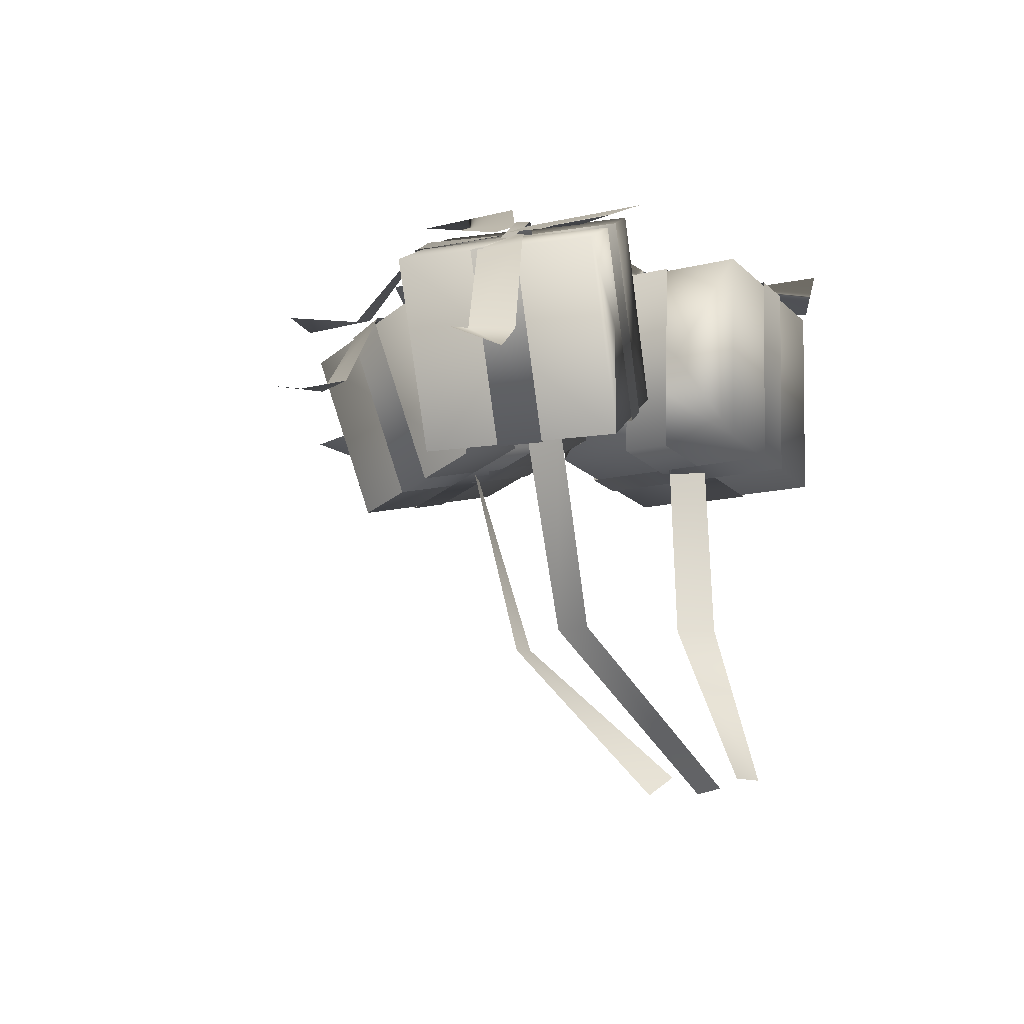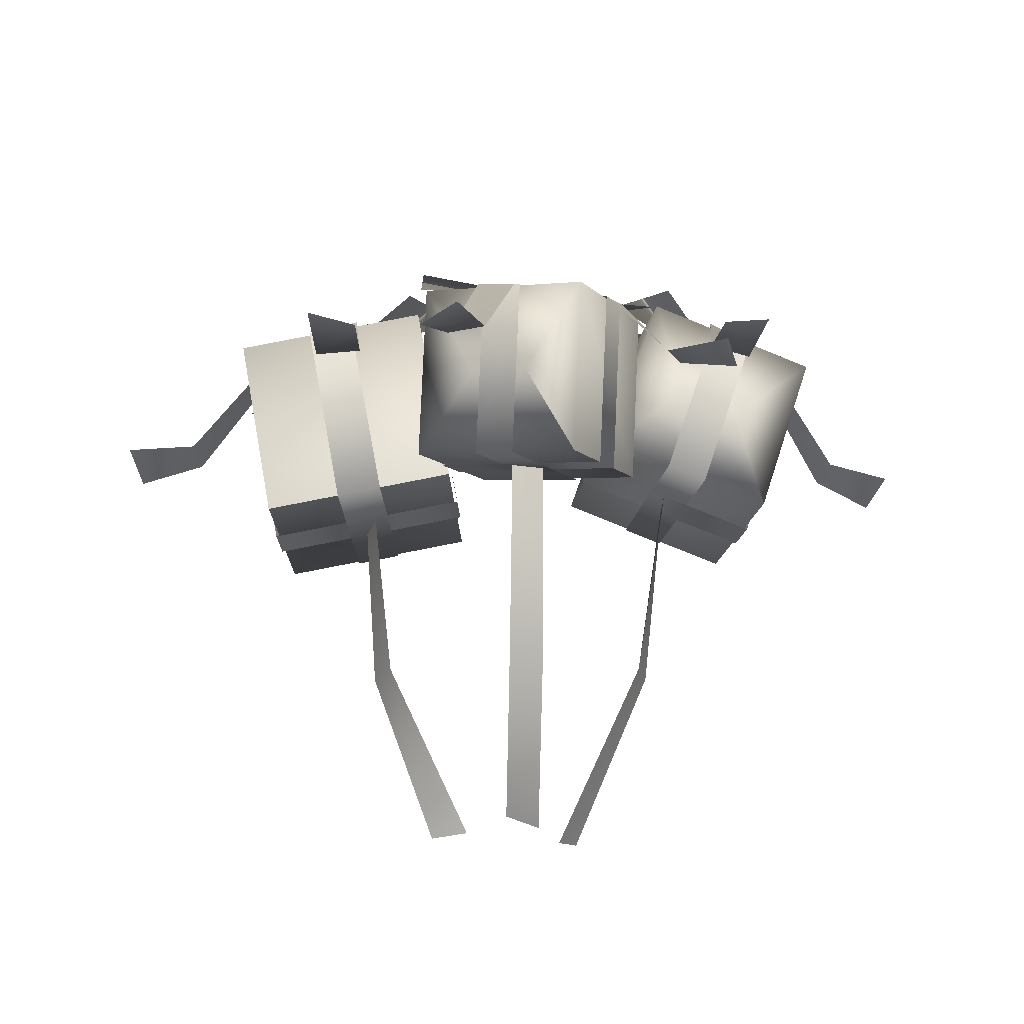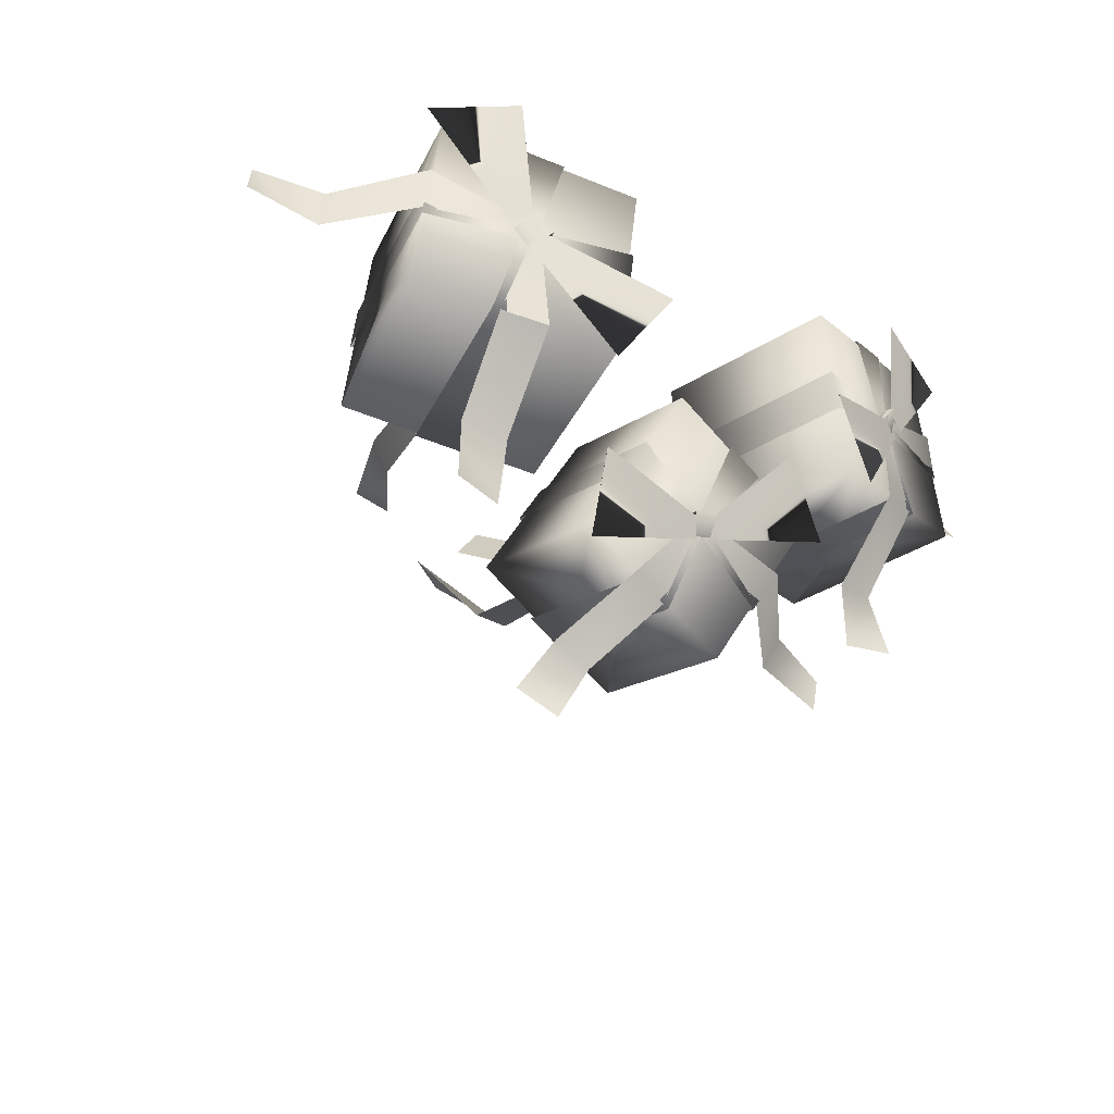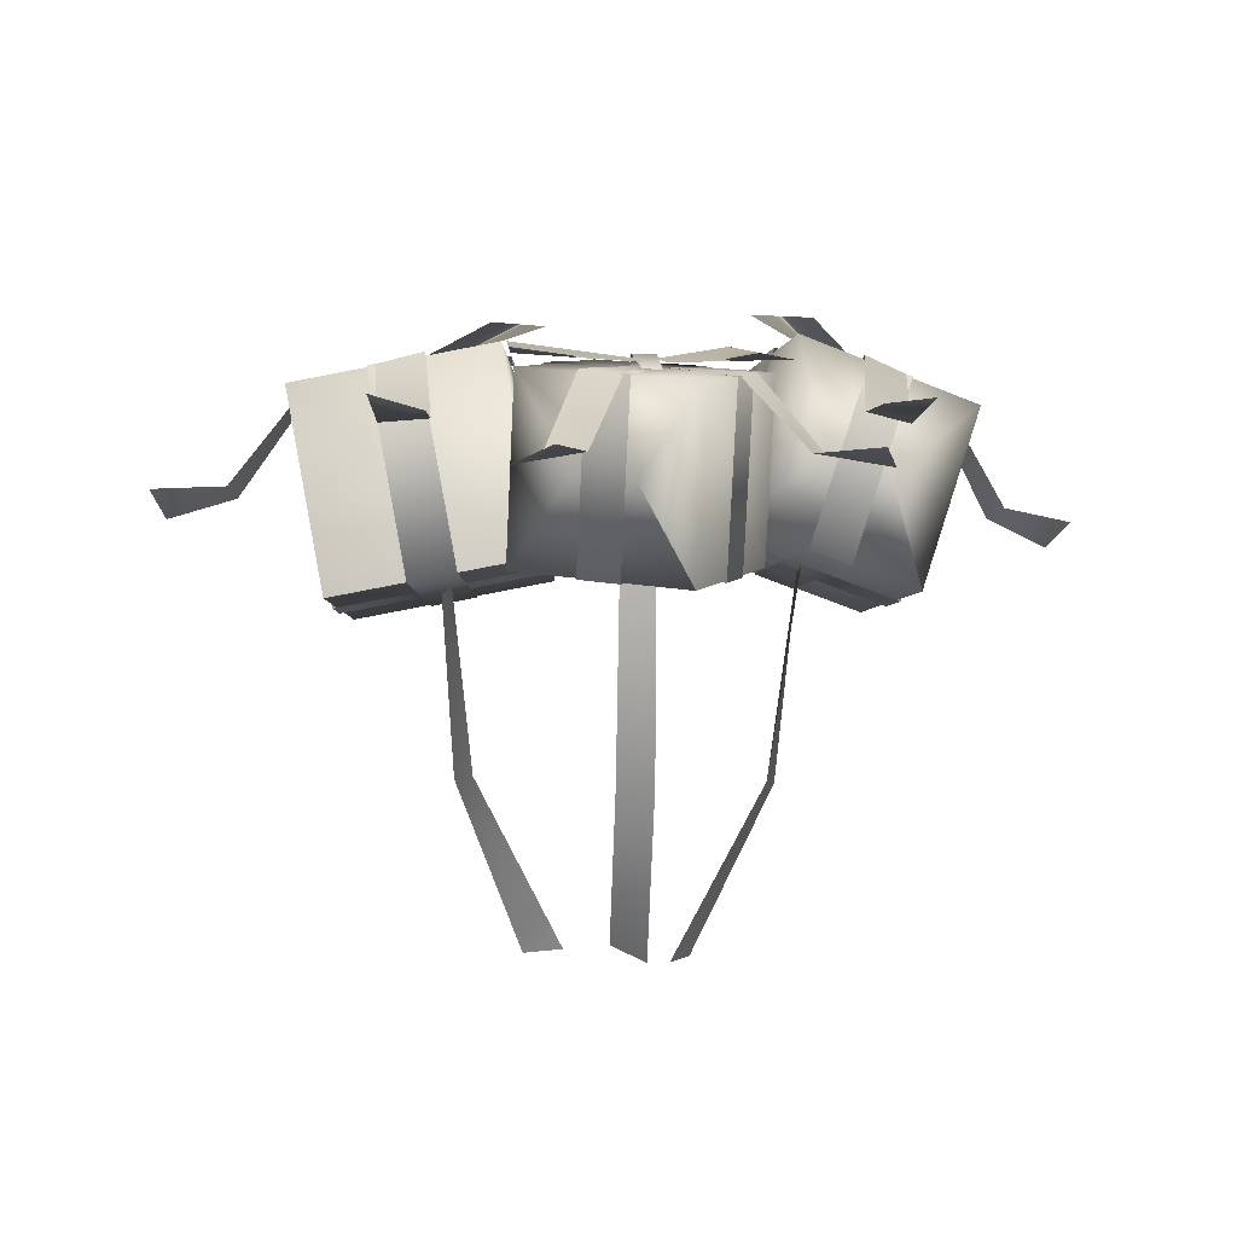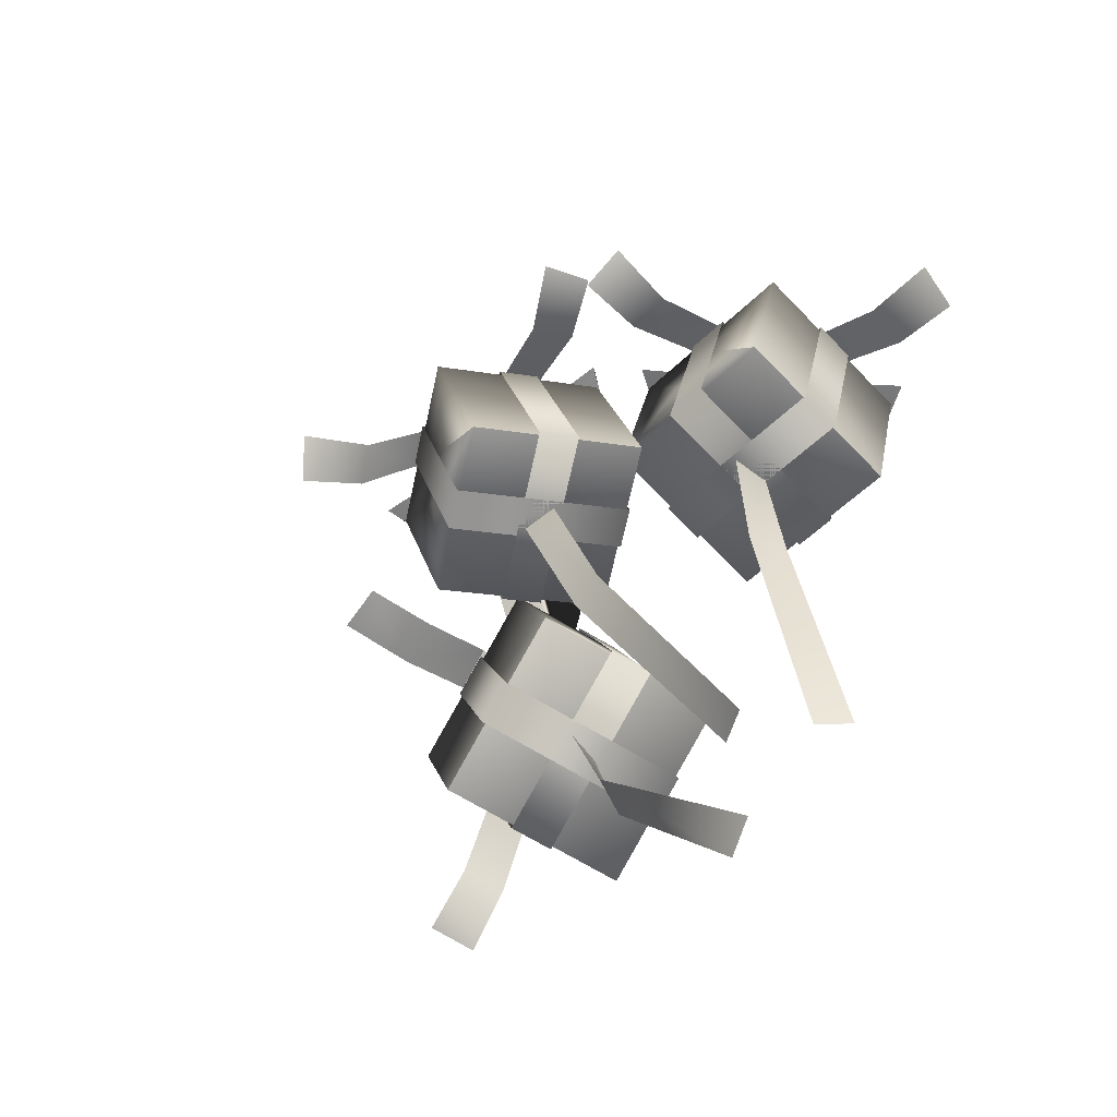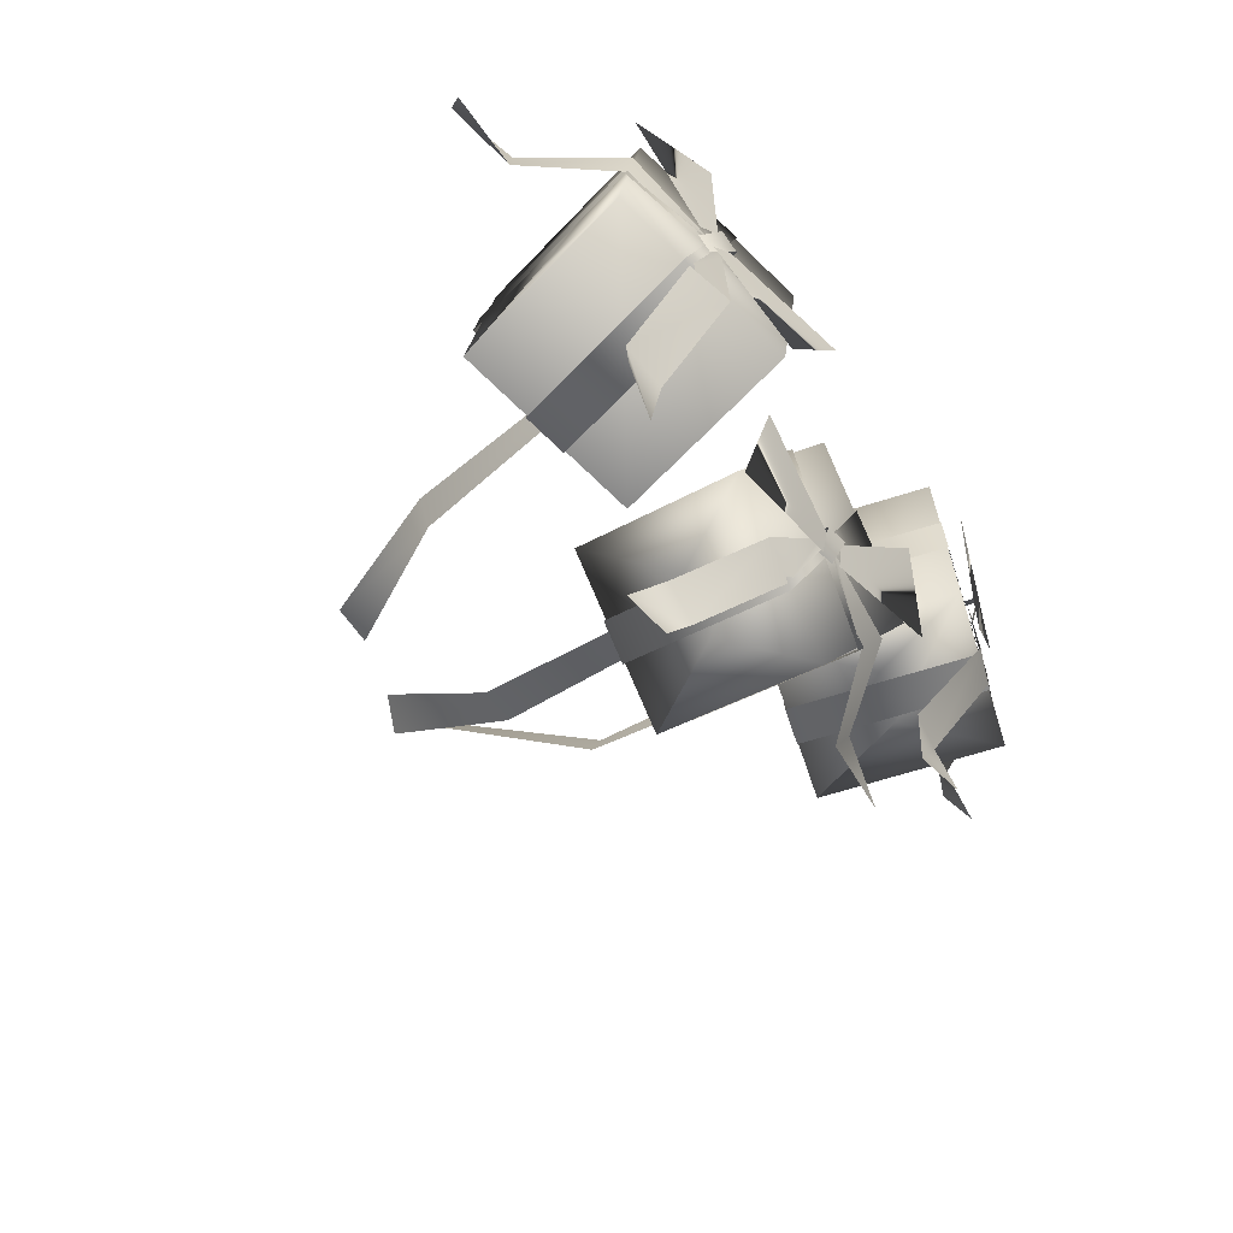
<metadata>
{"format":"obj","ext":"obj","renderer":"f3d","projection":"perspective","resolution":1024,"background":"white","views":[{"elev":-5.1,"azim":-65.3,"up":"+Y"},{"elev":-26.6,"azim":178.4,"up":"+Y"},{"elev":-38.8,"azim":146.2,"up":"+Z"},{"elev":-9.6,"azim":177.7,"up":"+Y"},{"elev":-78.0,"azim":-125.3,"up":"+Y"},{"elev":-66.3,"azim":126.0,"up":"+Z"}]}
</metadata>
<code>
g Wing_PresentBox_LOD2
v 0.02301 1.484 -1.395
v -0.1485 1.167 -1.375
v 0.2049 1.517 -1.318
v 0.3972 1.265 -1.145
v -0.3972 1.335 -0.8549
v 0.1485 1.433 -0.6254
v -0.2257 1.651 -0.8748
v -0.04379 1.684 -0.7983
v 0.3764 1.833 -1.338
v 0.1277 2 -0.8182
v -0.04379 1.684 -0.7983
v -0.4179 1.903 -1.048
v -0.04379 1.684 -0.7983
v -0.2257 1.651 -0.8748
v -0.1693 1.735 -1.567
v 0.02301 1.484 -1.395
v 0.2049 1.517 -1.318
v -0.3972 1.335 -0.8549
v -0.2257 1.651 -0.8748
v -0.1485 1.167 -1.375
v 0.02301 1.484 -1.395
v 0.2049 1.517 -1.318
v 0.04394 1.773 -1.489
v 0.1713 1.796 -1.436
v -0.03135 1.86 -1.225
v 0.01056 1.867 -1.207
v 0.1922 1.222 -1.241
v 0.06493 1.199 -1.294
v -0.06472 1.395 -0.7037
v -0.192 1.372 -0.7573
v -0.08571 1.969 -0.8985
v -0.213 1.946 -0.952
v -0.05232 1.874 -1.181
v -0.01042 1.881 -1.163
v 0.01168 1.868 -1.204
v 0.29 1.902 -1.136
v -0.007424 1.881 -1.164
v 0.232 1.941 -1.015
v 0.253 1.367 -0.8198
v 0.311 1.328 -0.9411
v -0.3108 1.266 -1.057
v -0.2528 1.227 -1.178
v -0.2738 1.801 -1.373
v -0.3318 1.84 -1.252
v -0.03434 1.86 -1.223
v -0.05344 1.873 -1.184
v 0.03006 1.918 -1.19
v -0.04991 1.925 -1.161
v -0.001966 1.858 -1.237
v -0.0647 1.864 -1.214
v -0.04851 1.887 -1.148
v 0.03145 1.88 -1.178
v 0.4008 1.967 -1.136
v 0.3872 1.855 -1.41
v 0.02116 1.903 -1.192
v 0.0007082 1.873 -1.258
v 0.0007082 1.873 -1.258
v 0.02116 1.903 -1.192
v 0.2957 1.524 -1.557
v 0.1687 1.516 -1.617
v 0.3906 1.448 -1.733
v 0.2645 1.489 -1.817
v 0.1917 1.806 -1.43
v 0.06466 1.775 -1.481
v 0.01852 1.876 -1.201
v -0.004663 1.875 -1.212
v -0.04635 1.909 -1.167
v -0.07797 1.88 -1.229
v -0.2868 2.027 -0.8852
v -0.4689 1.93 -1.097
v -0.04635 1.909 -1.167
v -0.07797 1.88 -1.229
v -0.545 1.598 -1.25
v -0.4892 1.573 -1.377
v -0.342 1.853 -1.235
v -0.2837 1.806 -1.354
v -0.7406 1.547 -1.32
v -0.6931 1.573 -1.467
v -0.05445 1.883 -1.175
v -0.04403 1.878 -1.197
v 1.011 1.61 -0.503
v 0.9644 1.255 -0.7124
v 0.9937 1.626 -0.2743
v 0.9113 1.304 -0.02624
v 0.2887 1.381 -0.7738
v 0.2356 1.43 -0.08758
v 0.3358 1.735 -0.5644
v 0.3181 1.752 -0.3356
v 1.041 1.981 -0.0649
v 0.3651 2.107 -0.1262
v 0.3181 1.752 -0.3356
v 0.4182 2.057 -0.8124
v 0.3181 1.752 -0.3356
v 0.3358 1.735 -0.5644
v 1.094 1.932 -0.7511
v 1.011 1.61 -0.503
v 0.9937 1.626 -0.2743
v 0.2887 1.381 -0.7738
v 0.3358 1.735 -0.5644
v 0.9644 1.255 -0.7124
v 1.011 1.61 -0.503
v 0.9937 1.626 -0.2743
v 1.085 1.952 -0.4872
v 1.073 1.963 -0.3271
v 0.7607 2.015 -0.4626
v 0.7566 2.019 -0.4099
v 0.9422 1.28 -0.2881
v 0.9546 1.268 -0.4482
v 0.2441 1.41 -0.3514
v 0.2565 1.398 -0.5115
v 0.3749 2.093 -0.3905
v 0.3872 2.082 -0.5506
v 0.7037 2.026 -0.4678
v 0.6996 2.03 -0.4151
v 0.7538 2.02 -0.4076
v 0.7815 2.033 -0.07717
v 0.702 2.029 -0.4123
v 0.6239 2.063 -0.09148
v 0.4931 1.379 -0.05243
v 0.6507 1.35 -0.03812
v 0.548 1.328 -0.7615
v 0.7056 1.299 -0.7472
v 0.8364 1.982 -0.7862
v 0.6787 2.012 -0.8005
v 0.7583 2.016 -0.4654
v 0.7064 2.025 -0.4701
v 0.74 2.073 -0.3778
v 0.6774 2.081 -0.4531
v 0.7855 2.014 -0.4355
v 0.7363 2.02 -0.4946
v 0.6687 2.035 -0.4505
v 0.7313 2.028 -0.3752
v 0.816 2.102 0.04908
v 1.12 2.016 -0.07772
v 0.74 2.057 -0.3894
v 0.8074 2.034 -0.439
v 0.8074 2.034 -0.439
v 0.74 2.057 -0.3894
v 1.285 1.666 -0.2634
v 1.303 1.672 -0.4243
v 1.52 1.601 -0.2329
v 1.558 1.667 -0.3967
v 1.073 1.973 -0.3019
v 1.084 1.952 -0.4614
v 0.7524 2.028 -0.3983
v 0.7553 2.029 -0.4275
v 0.6871 2.064 -0.4529
v 0.7458 2.041 -0.513
v 0.2771 2.168 -0.598
v 0.4489 2.098 -0.8833
v 0.6871 2.064 -0.4529
v 0.7458 2.041 -0.513
v 0.6262 1.747 -1.055
v 0.7874 1.735 -1.043
v 0.6551 2.025 -0.8041
v 0.811 1.986 -0.7893
v 0.6336 1.709 -1.297
v 0.8072 1.759 -1.298
v 0.811 1.986 -0.7893
v 0.7244 2.033 -0.4646
v 0.6952 2.035 -0.467
v 0.6551 2.025 -0.8041
v -0.8019 1.647 -0.7911
v -0.8993 1.284 -0.7509
v -0.6059 1.712 -0.8302
v -0.3113 1.477 -0.8681
v -0.7887 1.323 -0.1319
v -0.2007 1.516 -0.2491
v -0.6914 1.686 -0.1721
v -0.4954 1.751 -0.2112
v -0.5086 2.076 -0.8704
v -0.398 2.114 -0.2514
v -0.4954 1.751 -0.2112
v -0.9861 1.921 -0.1342
v -0.4954 1.751 -0.2112
v -0.6914 1.686 -0.1721
v -1.097 1.882 -0.7533
v -0.8019 1.647 -0.7911
v -0.6059 1.712 -0.8302
v -0.7887 1.323 -0.1319
v -0.6914 1.686 -0.1721
v -0.8993 1.284 -0.7509
v -0.8019 1.647 -0.7911
v -0.6059 1.712 -0.8302
v -0.874 1.959 -0.8085
v -0.7368 2.004 -0.8358
v -0.7755 1.992 -0.5239
v -0.7304 2.007 -0.5329
v -0.5375 1.4 -0.8335
v -0.6747 1.354 -0.8061
v -0.4233 1.44 -0.1938
v -0.5605 1.395 -0.1665
v -0.6226 2.044 -0.1962
v -0.7598 1.999 -0.1688
v -0.7662 1.996 -0.4717
v -0.7211 2.01 -0.4807
v -0.7277 2.008 -0.531
v -0.4574 2.097 -0.6351
v -0.7193 2.011 -0.4835
v -0.4316 2.106 -0.4906
v -0.2323 1.501 -0.4883
v -0.2581 1.492 -0.6327
v -0.8399 1.302 -0.3673
v -0.8657 1.293 -0.5117
v -1.065 1.897 -0.514
v -1.039 1.906 -0.3696
v -0.7773 1.992 -0.5212
v -0.7688 1.995 -0.4736
v -0.7088 2.06 -0.5186
v -0.7568 2.045 -0.4445
v -0.7591 1.999 -0.5524
v -0.7968 1.987 -0.4942
v -0.7436 2.005 -0.4443
v -0.6956 2.02 -0.5184
v -0.3728 2.189 -0.6861
v -0.5479 2.11 -0.9305
v -0.7156 2.044 -0.518
v -0.7719 2.018 -0.5676
v -0.7719 2.018 -0.5676
v -0.7156 2.044 -0.518
v -0.6847 1.775 -1.079
v -0.8274 1.745 -1.054
v -0.7113 1.744 -1.3
v -0.8732 1.768 -1.282
v -0.7174 2.018 -0.841
v -0.8518 1.965 -0.8136
v -0.7211 2.017 -0.5309
v -0.7469 2.012 -0.5259
v -0.7562 2.031 -0.4555
v -0.8192 2.003 -0.4946
v -0.7861 2.055 -0.04889
v -1.063 1.944 -0.1372
v -0.7562 2.031 -0.4555
v -0.8192 2.003 -0.4946
v -1.19 1.611 -0.3002
v -1.223 1.617 -0.4443
v -1.038 1.914 -0.3464
v -1.061 1.897 -0.4908
v -1.391 1.524 -0.2518
v -1.449 1.582 -0.3948
v -0.7649 2.003 -0.4632
v -0.7705 2.004 -0.4894
v -0.05649 1.32 -0.9869
v -0.06 0.6593 -0.813
v 0.05649 1.303 -1.024
v 0.06 0.6593 -0.813
v 0.05844 0.2066 -0.2644
v -0.06 0.1491 -0.3054
v 0.5842 1.434 -0.4662
v 0.5007 0.7363 -0.4045
v 0.6141 1.409 -0.335
v 0.563 0.7392 -0.2815
v 0.3369 0.1908 -0.0395
v 0.2042 0.202 -0.07558
v -0.548 1.436 -0.5623
v -0.5478 1.445 -0.4367
v -0.4323 0.7145 -0.4875
v -0.4682 0.7224 -0.3671
v -0.1465 0.1593 -0.09561
v -0.2173 0.1837 0.008803
g Wing_PresentBox_LOD2_0
f 3 2 1
f 3 4 2
f 5 2 4
f 5 4 6
f 6 7 5
f 6 8 7
f 9 6 4
f 9 10 6
f 6 10 11
f 12 10 9
f 12 13 10
f 12 14 13
f 12 9 15
f 16 15 9
f 16 9 17
f 18 12 15
f 12 18 19
f 18 15 20
f 21 20 15
f 22 9 4
f 25 24 23
f 25 26 24
f 23 24 27
f 23 27 28
f 28 27 29
f 28 29 30
f 30 29 31
f 30 31 32
f 33 32 31
f 33 31 34
f 37 36 35
f 37 38 36
f 36 38 39
f 36 39 40
f 40 39 41
f 40 41 42
f 43 42 41
f 43 41 44
f 45 43 44
f 45 44 46
f 49 48 47
f 49 50 48
f 47 48 51
f 47 51 52
f 55 54 53
f 55 56 54
f 53 54 57
f 53 57 58
f 61 60 59
f 61 62 60
f 60 63 59
f 60 64 63
f 63 64 65
f 66 65 64
f 69 68 67
f 69 70 68
f 71 70 69
f 71 72 70
f 75 74 73
f 75 76 74
f 77 73 74
f 77 74 78
f 76 75 79
f 79 80 76
f 83 82 81
f 83 84 82
f 85 82 84
f 85 84 86
f 86 87 85
f 86 88 87
f 89 86 84
f 89 90 86
f 86 90 91
f 92 90 89
f 92 93 90
f 92 94 93
f 92 89 95
f 96 95 89
f 96 89 97
f 98 92 95
f 92 98 99
f 98 95 100
f 101 100 95
f 102 89 84
f 105 104 103
f 105 106 104
f 103 104 107
f 103 107 108
f 108 107 109
f 108 109 110
f 110 109 111
f 110 111 112
f 113 112 111
f 113 111 114
f 117 116 115
f 117 118 116
f 116 118 119
f 116 119 120
f 120 119 121
f 120 121 122
f 123 122 121
f 123 121 124
f 125 123 124
f 125 124 126
f 129 128 127
f 129 130 128
f 127 128 131
f 127 131 132
f 135 134 133
f 135 136 134
f 133 134 137
f 133 137 138
f 141 140 139
f 141 142 140
f 140 143 139
f 140 144 143
f 143 144 145
f 146 145 144
f 149 148 147
f 149 150 148
f 151 150 149
f 151 152 150
f 155 154 153
f 155 156 154
f 157 153 154
f 157 154 158
f 161 160 159
f 159 162 161
f 165 164 163
f 165 166 164
f 167 164 166
f 167 166 168
f 168 169 167
f 168 170 169
f 171 168 166
f 171 172 168
f 168 172 173
f 174 172 171
f 174 175 172
f 174 176 175
f 174 171 177
f 178 177 171
f 178 171 179
f 180 174 177
f 174 180 181
f 180 177 182
f 183 182 177
f 184 171 166
f 187 186 185
f 187 188 186
f 185 186 189
f 185 189 190
f 190 189 191
f 190 191 192
f 192 191 193
f 192 193 194
f 195 194 193
f 195 193 196
f 199 198 197
f 199 200 198
f 198 200 201
f 198 201 202
f 202 201 203
f 202 203 204
f 205 204 203
f 205 203 206
f 207 205 206
f 207 206 208
f 211 210 209
f 211 212 210
f 209 210 213
f 209 213 214
f 217 216 215
f 217 218 216
f 215 216 219
f 215 219 220
f 223 222 221
f 223 224 222
f 222 225 221
f 222 226 225
f 225 226 227
f 228 227 226
f 231 230 229
f 231 232 230
f 233 232 231
f 233 234 232
f 237 236 235
f 237 238 236
f 239 235 236
f 239 236 240
f 238 237 241
f 241 242 238
f 245 244 243
f 245 246 244
f 244 246 247
f 244 247 248
f 251 250 249
f 251 252 250
f 250 252 253
f 250 253 254
f 257 256 255
f 257 258 256
f 258 257 259
f 258 259 260

</code>
